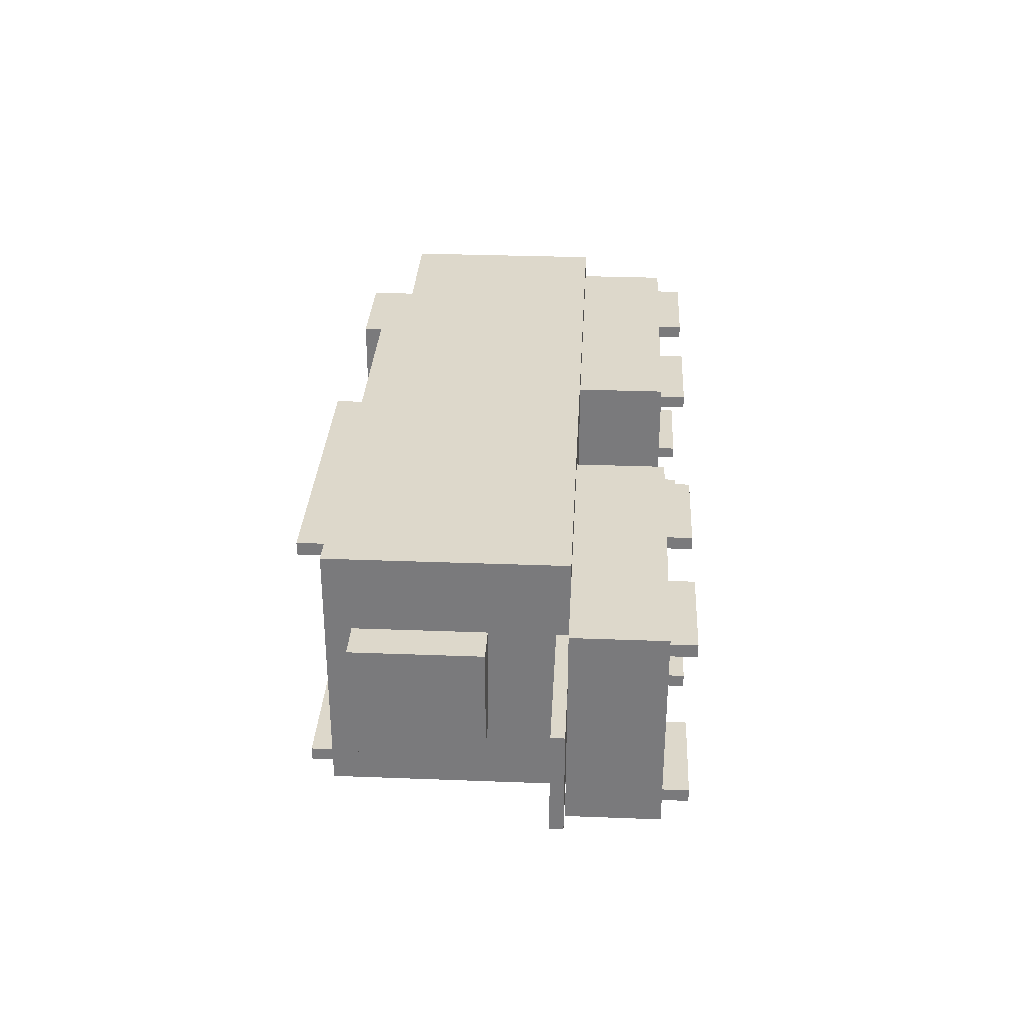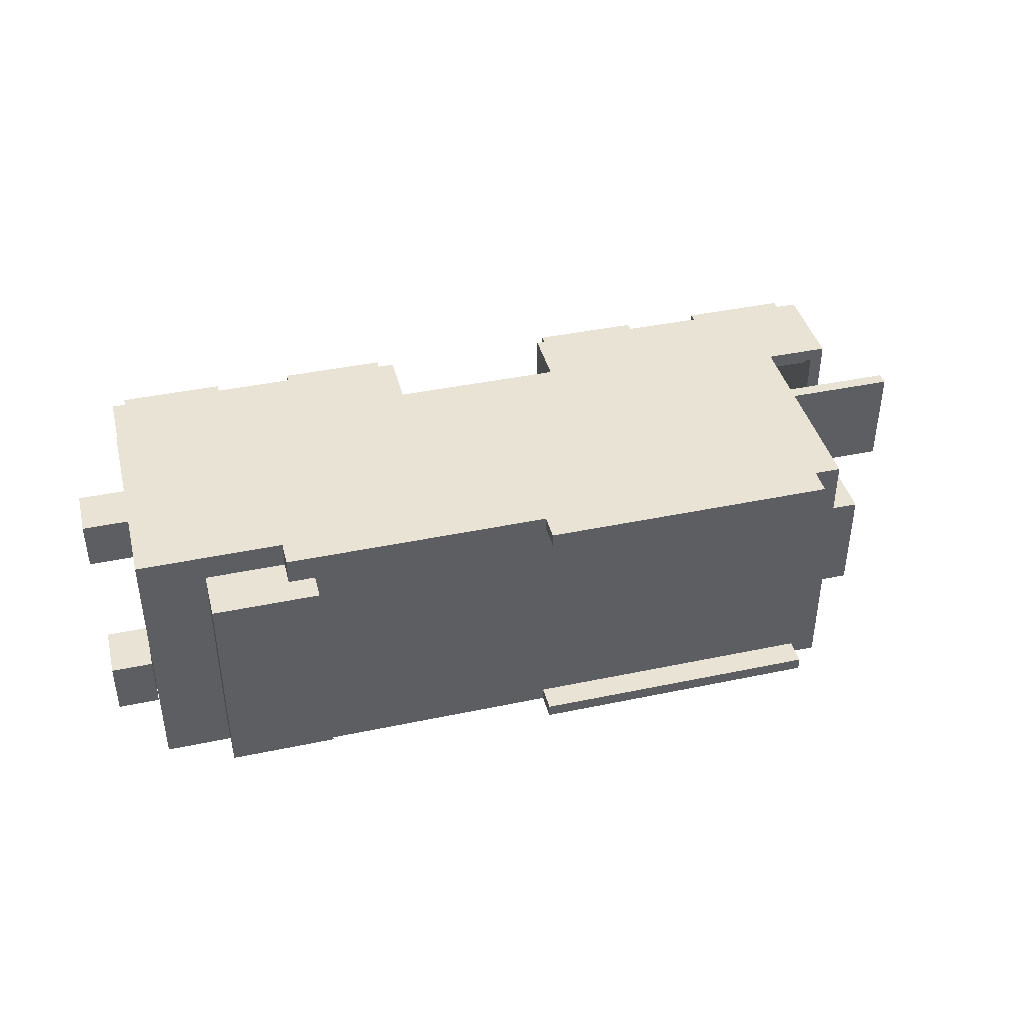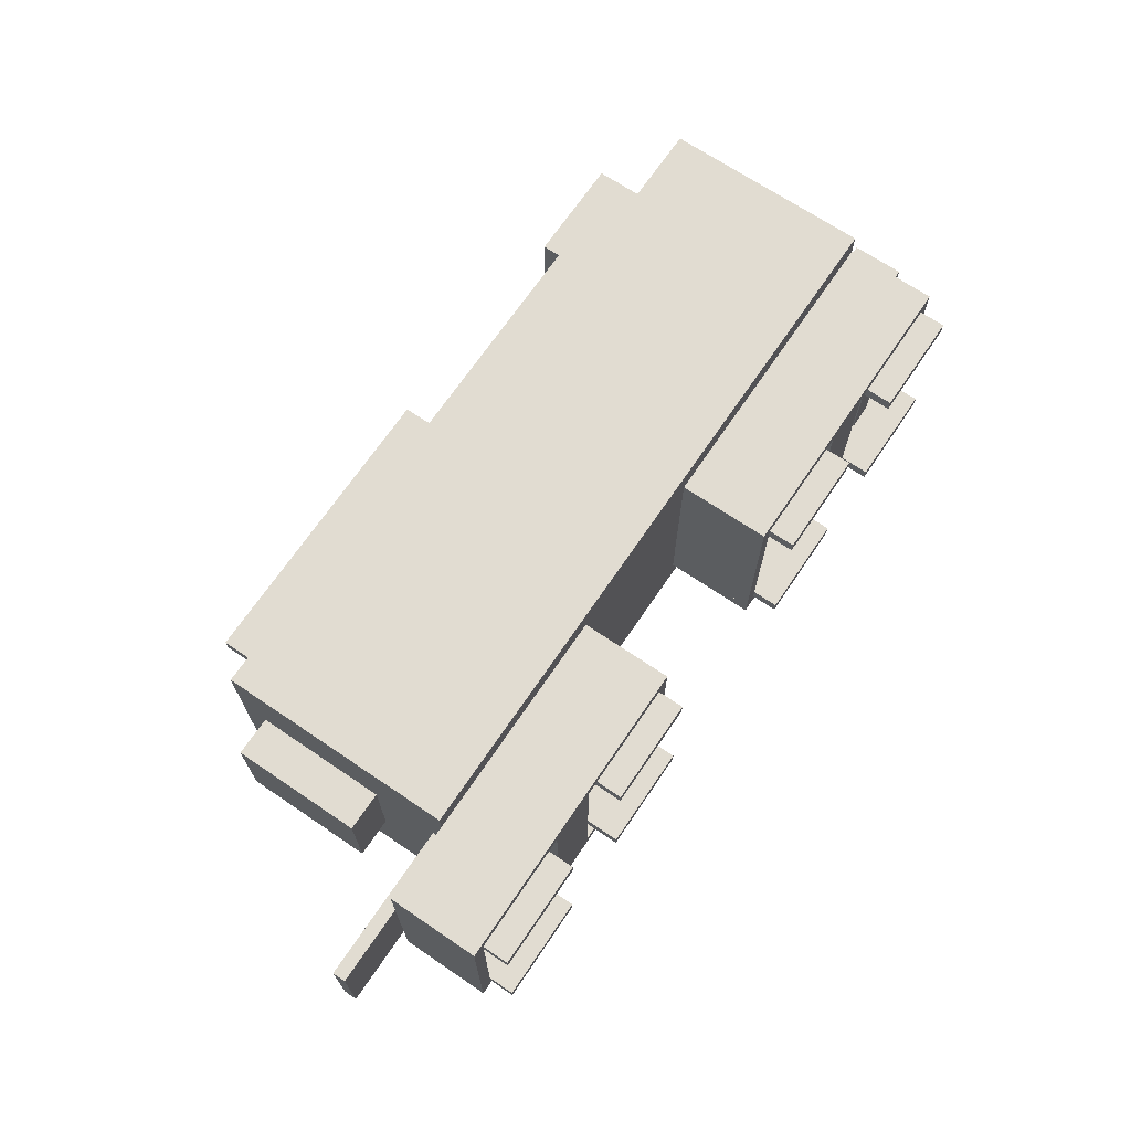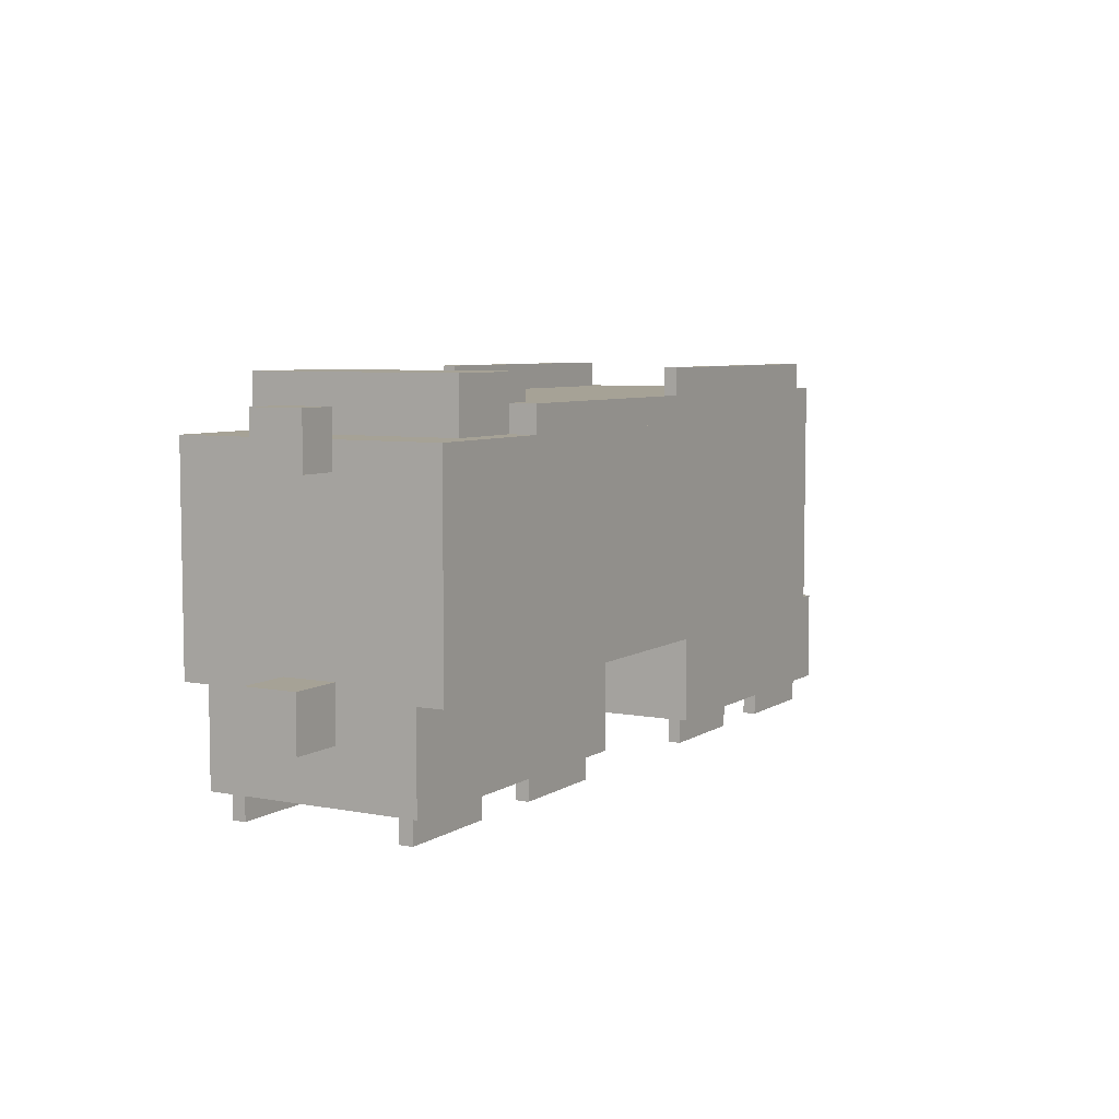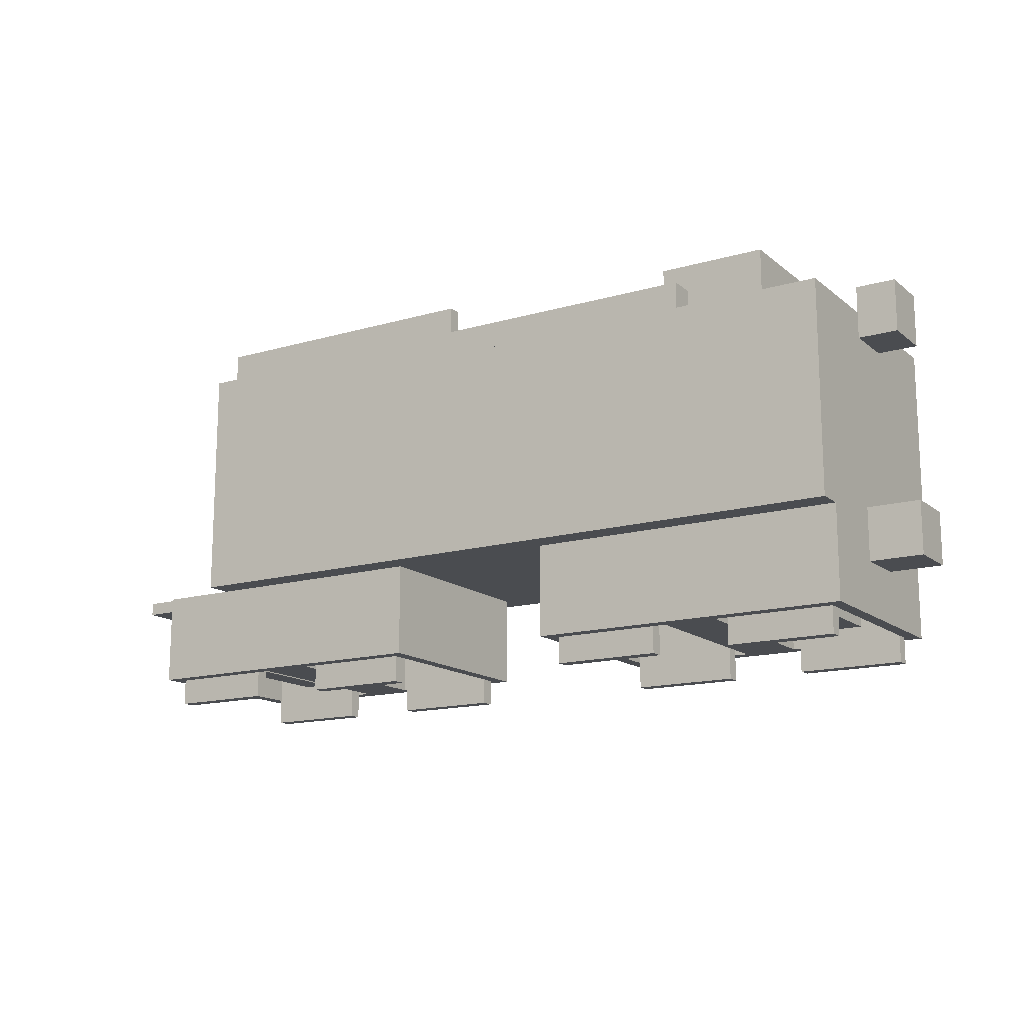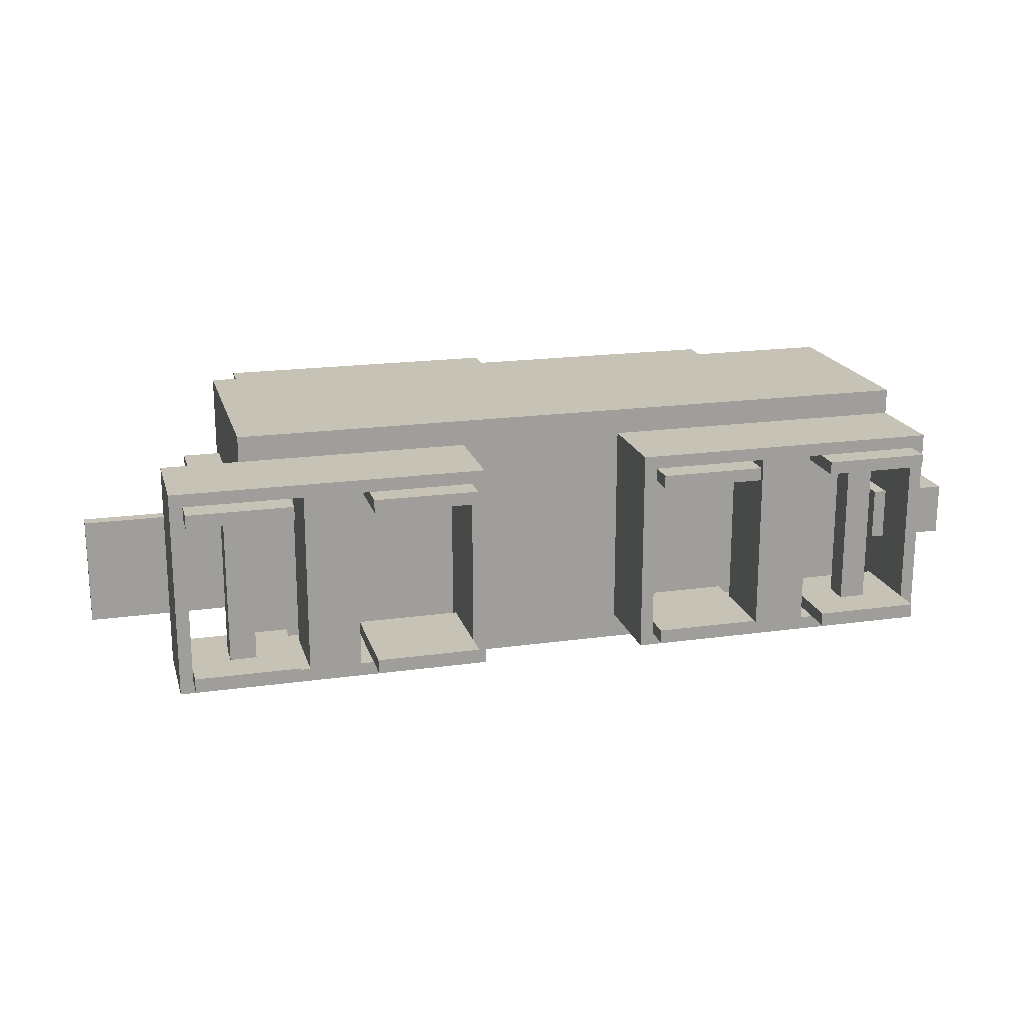
<metadata>
{"format":"obj","ext":"obj","renderer":"f3d","projection":"perspective","resolution":1024,"background":"white","views":[{"elev":31.4,"azim":-86.9,"up":"+Z"},{"elev":41.1,"azim":165.7,"up":"+Z"},{"elev":69.0,"azim":-55.9,"up":"+Z"},{"elev":6.3,"azim":119.7,"up":"+Y"},{"elev":-14.8,"azim":31.9,"up":"+Y"},{"elev":18.9,"azim":-14.9,"up":"+Z"}]}
</metadata>
<code>
g box2
v -1.625 0.5625 -0.625
v 1.812 0.5625 -0.625
v 1.812 1.562 -0.625
v -1.625 1.562 -0.625
v -1.625 0.5625 0.625
v 1.812 0.5625 0.625
v 1.812 1.562 0.625
v -1.625 1.562 0.625
f 6 2 3 7
f 1 5 8 4
f 6 5 1 2
f 3 4 8 7
f 2 1 4 3
f 5 6 7 8
g box4
v -1.625 1.562 -0.625
v 1.125 1.562 -0.625
v 1.125 1.688 -0.625
v -1.625 1.688 -0.625
v -1.625 1.562 0.625
v 1.125 1.562 0.625
v 1.125 1.688 0.625
v -1.625 1.688 0.625
f 14 10 11 15
f 9 13 16 12
f 14 13 9 10
f 11 12 16 15
f 10 9 12 11
f 13 14 15 16
g box11
v -2 0.125 0.4375
v -0.5 0.125 0.4375
v -0.5 0.5625 0.4375
v -2 0.5625 0.4375
v -2 0.125 0.5
v -0.5 0.125 0.5
v -0.5 0.5625 0.5
v -2 0.5625 0.5
f 22 18 19 23
f 17 21 24 20
f 22 21 17 18
f 19 20 24 23
f 18 17 20 19
f 21 22 23 24
g box0
v 1.25 0 -0.4375
v 1.75 0 -0.4375
v 1.75 0.5 -0.4375
v 1.25 0.5 -0.4375
v 1.25 0 -0.375
v 1.75 0 -0.375
v 1.75 0.5 -0.375
v 1.25 0.5 -0.375
f 30 26 27 31
f 25 29 32 28
f 30 29 25 26
f 27 28 32 31
f 26 25 28 27
f 29 30 31 32
g box8
v 1.25 0 0.375
v 1.75 0 0.375
v 1.75 0.5 0.375
v 1.25 0.5 0.375
v 1.25 0 0.4375
v 1.75 0 0.4375
v 1.75 0.5 0.4375
v 1.25 0.5 0.4375
f 38 34 35 39
f 33 37 40 36
f 38 37 33 34
f 35 36 40 39
f 34 33 36 35
f 37 38 39 40
g box18
v -1.5 1.688 0.5625
v -0.125 1.688 0.5625
v -0.125 1.812 0.5625
v -1.5 1.812 0.5625
v -1.5 1.688 0.625
v -0.125 1.688 0.625
v -0.125 1.812 0.625
v -1.5 1.812 0.625
f 46 42 43 47
f 41 45 48 44
f 46 45 41 42
f 43 44 48 47
f 42 41 44 43
f 45 46 47 48
g box15
v -0.5625 0.125 -0.5
v -0.5 0.125 -0.5
v -0.5 0.5625 -0.5
v -0.5625 0.5625 -0.5
v -0.5625 0.125 0.5
v -0.5 0.125 0.5
v -0.5 0.5625 0.5
v -0.5625 0.5625 0.5
f 54 50 51 55
f 49 53 56 52
f 54 53 49 50
f 51 52 56 55
f 50 49 52 51
f 53 54 55 56
g box26
v 0.9375 0.125 -0.4375
v 1.188 0.125 -0.4375
v 1.188 0.5 -0.4375
v 0.9375 0.5 -0.4375
v 0.9375 0.125 0.4375
v 1.188 0.125 0.4375
v 1.188 0.5 0.4375
v 0.9375 0.5 0.4375
f 62 58 59 63
f 57 61 64 60
f 62 61 57 58
f 59 60 64 63
f 58 57 60 59
f 61 62 63 64
g box9
v 0.3125 0.125 -0.5
v 1.812 0.125 -0.5
v 1.812 0.5625 -0.5
v 0.3125 0.5625 -0.5
v 0.3125 0.125 -0.4375
v 1.812 0.125 -0.4375
v 1.812 0.5625 -0.4375
v 0.3125 0.5625 -0.4375
f 70 66 67 71
f 65 69 72 68
f 70 69 65 66
f 67 68 72 71
f 66 65 68 67
f 69 70 71 72
g box19
v 1 1.562 -0.5
v 1.5 1.562 -0.5
v 1.5 1.812 -0.5
v 1 1.812 -0.5
v 1 1.562 0.5
v 1.5 1.562 0.5
v 1.5 1.812 0.5
v 1 1.812 0.5
f 78 74 75 79
f 73 77 80 76
f 78 77 73 74
f 75 76 80 79
f 74 73 76 75
f 77 78 79 80
g box22
v -2.375 0.5625 -0.25
v -1.625 0.5625 -0.25
v -1.625 0.625 -0.25
v -2.375 0.625 -0.25
v -2.375 0.5625 0.25
v -1.625 0.5625 0.25
v -1.625 0.625 0.25
v -2.375 0.625 0.25
f 86 82 83 87
f 81 85 88 84
f 86 85 81 82
f 83 84 88 87
f 82 81 84 83
f 85 86 87 88
g box21
v 1.688 0.375 -0.125
v 2.062 0.375 -0.125
v 2.062 0.625 -0.125
v 1.688 0.625 -0.125
v 1.688 0.375 0.125
v 2.062 0.375 0.125
v 2.062 0.625 0.125
v 1.688 0.625 0.125
f 94 90 91 95
f 89 93 96 92
f 94 93 89 90
f 91 92 96 95
f 90 89 92 91
f 93 94 95 96
g box5
v -1.938 0 0.375
v -1.438 0 0.375
v -1.438 0.5 0.375
v -1.938 0.5 0.375
v -1.938 0 0.4375
v -1.438 0 0.4375
v -1.438 0.5 0.4375
v -1.938 0.5 0.4375
f 102 98 99 103
f 97 101 104 100
f 102 101 97 98
f 99 100 104 103
f 98 97 100 99
f 101 102 103 104
g box3
v 0.375 0 -0.4375
v 0.875 0 -0.4375
v 0.875 0.5 -0.4375
v 0.375 0.5 -0.4375
v 0.375 0 -0.375
v 0.875 0 -0.375
v 0.875 0.5 -0.375
v 0.375 0.5 -0.375
f 110 106 107 111
f 105 109 112 108
f 110 109 105 106
f 107 108 112 111
f 106 105 108 107
f 109 110 111 112
g box25
v -1.375 0.125 -0.4375
v -1.125 0.125 -0.4375
v -1.125 0.5 -0.4375
v -1.375 0.5 -0.4375
v -1.375 0.125 0.4375
v -1.125 0.125 0.4375
v -1.125 0.5 0.4375
v -1.375 0.5 0.4375
f 118 114 115 119
f 113 117 120 116
f 118 117 113 114
f 115 116 120 119
f 114 113 116 115
f 117 118 119 120
g box13
v 0.3125 0.125 -0.5
v 0.375 0.125 -0.5
v 0.375 0.5625 -0.5
v 0.3125 0.5625 -0.5
v 0.3125 0.125 0.5
v 0.375 0.125 0.5
v 0.375 0.5625 0.5
v 0.3125 0.5625 0.5
f 126 122 123 127
f 121 125 128 124
f 126 125 121 122
f 123 124 128 127
f 122 121 124 123
f 125 126 127 128
g box6
v -1.062 0 0.375
v -0.5625 0 0.375
v -0.5625 0.5 0.375
v -1.062 0.5 0.375
v -1.062 0 0.4375
v -0.5625 0 0.4375
v -0.5625 0.5 0.4375
v -1.062 0.5 0.4375
f 134 130 131 135
f 129 133 136 132
f 134 133 129 130
f 131 132 136 135
f 130 129 132 131
f 133 134 135 136
g box23
v -1.812 0.9375 -0.25
v -1.625 0.9375 -0.25
v -1.625 1.562 -0.25
v -1.812 1.562 -0.25
v -1.812 0.9375 0.25
v -1.625 0.9375 0.25
v -1.625 1.562 0.25
v -1.812 1.562 0.25
f 142 138 139 143
f 137 141 144 140
f 142 141 137 138
f 139 140 144 143
f 138 137 140 139
f 141 142 143 144
g box7
v 0.375 0 0.375
v 0.875 0 0.375
v 0.875 0.5 0.375
v 0.375 0.5 0.375
v 0.375 0 0.4375
v 0.875 0 0.4375
v 0.875 0.5 0.4375
v 0.375 0.5 0.4375
f 150 146 147 151
f 145 149 152 148
f 150 149 145 146
f 147 148 152 151
f 146 145 148 147
f 149 150 151 152
g box27
v 1.438 0.1875 -0.375
v 1.562 0.1875 -0.375
v 1.562 0.3125 -0.375
v 1.438 0.3125 -0.375
v 1.438 0.1875 0.375
v 1.562 0.1875 0.375
v 1.562 0.3125 0.375
v 1.438 0.3125 0.375
f 158 154 155 159
f 153 157 160 156
f 158 157 153 154
f 155 156 160 159
f 154 153 156 155
f 157 158 159 160
g box1
v -1.938 0 -0.4375
v -1.438 0 -0.4375
v -1.438 0.5 -0.4375
v -1.938 0.5 -0.4375
v -1.938 0 -0.375
v -1.438 0 -0.375
v -1.438 0.5 -0.375
v -1.938 0.5 -0.375
f 166 162 163 167
f 161 165 168 164
f 166 165 161 162
f 163 164 168 167
f 162 161 164 163
f 165 166 167 168
g box14
v 1.75 0.125 -0.5
v 1.812 0.125 -0.5
v 1.812 0.5625 -0.5
v 1.75 0.5625 -0.5
v 1.75 0.125 0.5
v 1.812 0.125 0.5
v 1.812 0.5625 0.5
v 1.75 0.5625 0.5
f 174 170 171 175
f 169 173 176 172
f 174 173 169 170
f 171 172 176 175
f 170 169 172 171
f 173 174 175 176
g box16
v -2 0.125 -0.5
v -1.938 0.125 -0.5
v -1.938 0.5625 -0.5
v -2 0.5625 -0.5
v -2 0.125 0.5
v -1.938 0.125 0.5
v -1.938 0.5625 0.5
v -2 0.5625 0.5
f 182 178 179 183
f 177 181 184 180
f 182 181 177 178
f 179 180 184 183
f 178 177 180 179
f 181 182 183 184
g box17
v -1.5 1.688 -0.625
v -0.125 1.688 -0.625
v -0.125 1.812 -0.625
v -1.5 1.812 -0.625
v -1.5 1.688 -0.5625
v -0.125 1.688 -0.5625
v -0.125 1.812 -0.5625
v -1.5 1.812 -0.5625
f 190 186 187 191
f 185 189 192 188
f 190 189 185 186
f 187 188 192 191
f 186 185 188 187
f 189 190 191 192
g box20
v 1.812 1.438 -0.125
v 2 1.438 -0.125
v 2 1.688 -0.125
v 1.812 1.688 -0.125
v 1.812 1.438 0.125
v 2 1.438 0.125
v 2 1.688 0.125
v 1.812 1.688 0.125
f 198 194 195 199
f 193 197 200 196
f 198 197 193 194
f 195 196 200 199
f 194 193 196 195
f 197 198 199 200
g box24
v -1.75 0.1875 -0.375
v -1.625 0.1875 -0.375
v -1.625 0.3125 -0.375
v -1.75 0.3125 -0.375
v -1.75 0.1875 0.375
v -1.625 0.1875 0.375
v -1.625 0.3125 0.375
v -1.75 0.3125 0.375
f 206 202 203 207
f 201 205 208 204
f 206 205 201 202
f 203 204 208 207
f 202 201 204 203
f 205 206 207 208
g box10
v -2 0.125 -0.5
v -0.5 0.125 -0.5
v -0.5 0.5625 -0.5
v -2 0.5625 -0.5
v -2 0.125 -0.4375
v -0.5 0.125 -0.4375
v -0.5 0.5625 -0.4375
v -2 0.5625 -0.4375
f 214 210 211 215
f 209 213 216 212
f 214 213 209 210
f 211 212 216 215
f 210 209 212 211
f 213 214 215 216
g box12
v 0.3125 0.125 0.4375
v 1.812 0.125 0.4375
v 1.812 0.5625 0.4375
v 0.3125 0.5625 0.4375
v 0.3125 0.125 0.5
v 1.812 0.125 0.5
v 1.812 0.5625 0.5
v 0.3125 0.5625 0.5
f 222 218 219 223
f 217 221 224 220
f 222 221 217 218
f 219 220 224 223
f 218 217 220 219
f 221 222 223 224
g box
v -1.062 0 -0.4375
v -0.5625 0 -0.4375
v -0.5625 0.5 -0.4375
v -1.062 0.5 -0.4375
v -1.062 0 -0.375
v -0.5625 0 -0.375
v -0.5625 0.5 -0.375
v -1.062 0.5 -0.375
f 230 226 227 231
f 225 229 232 228
f 230 229 225 226
f 227 228 232 231
f 226 225 228 227
f 229 230 231 232

</code>
